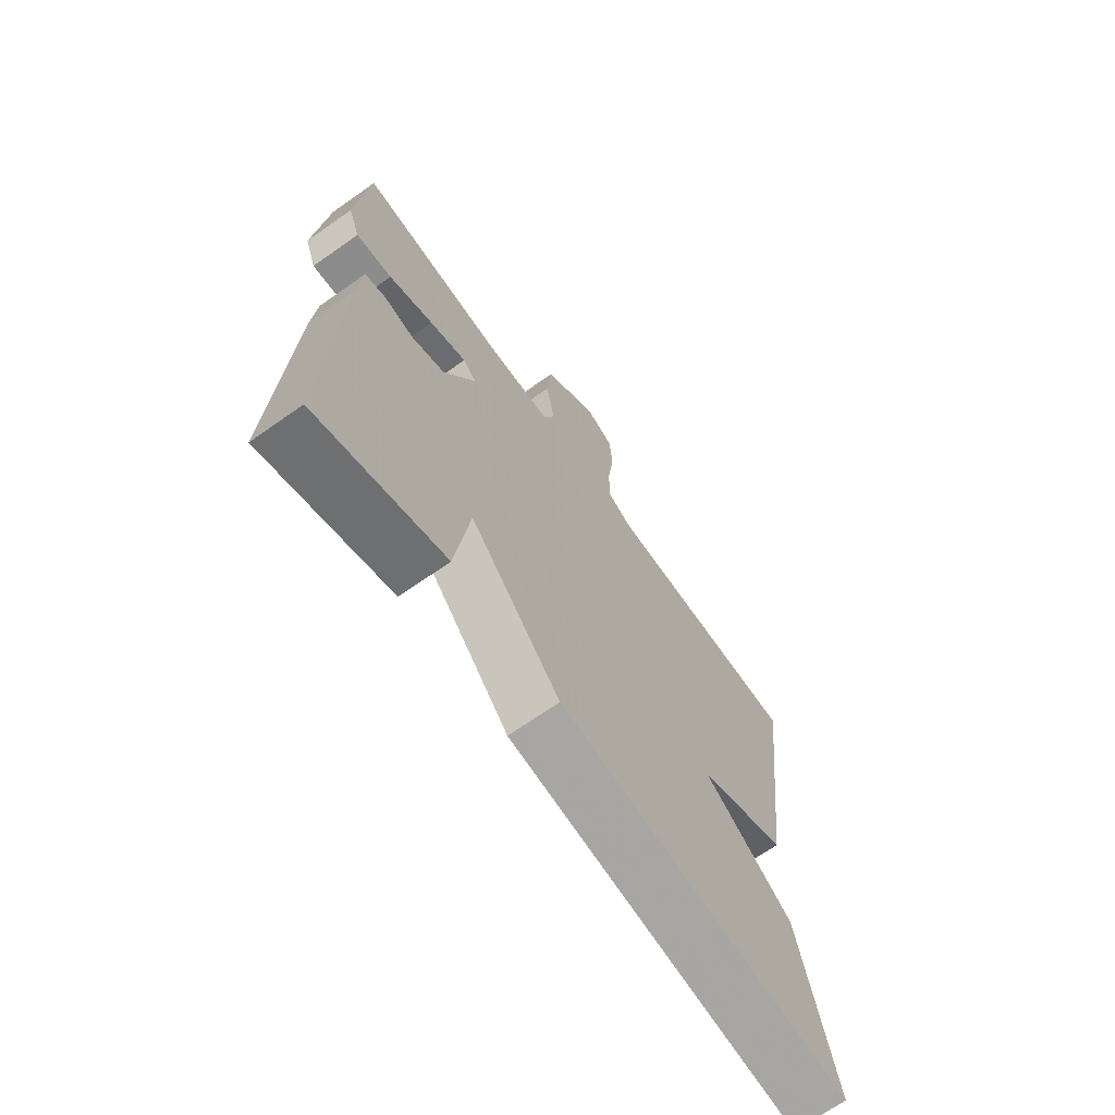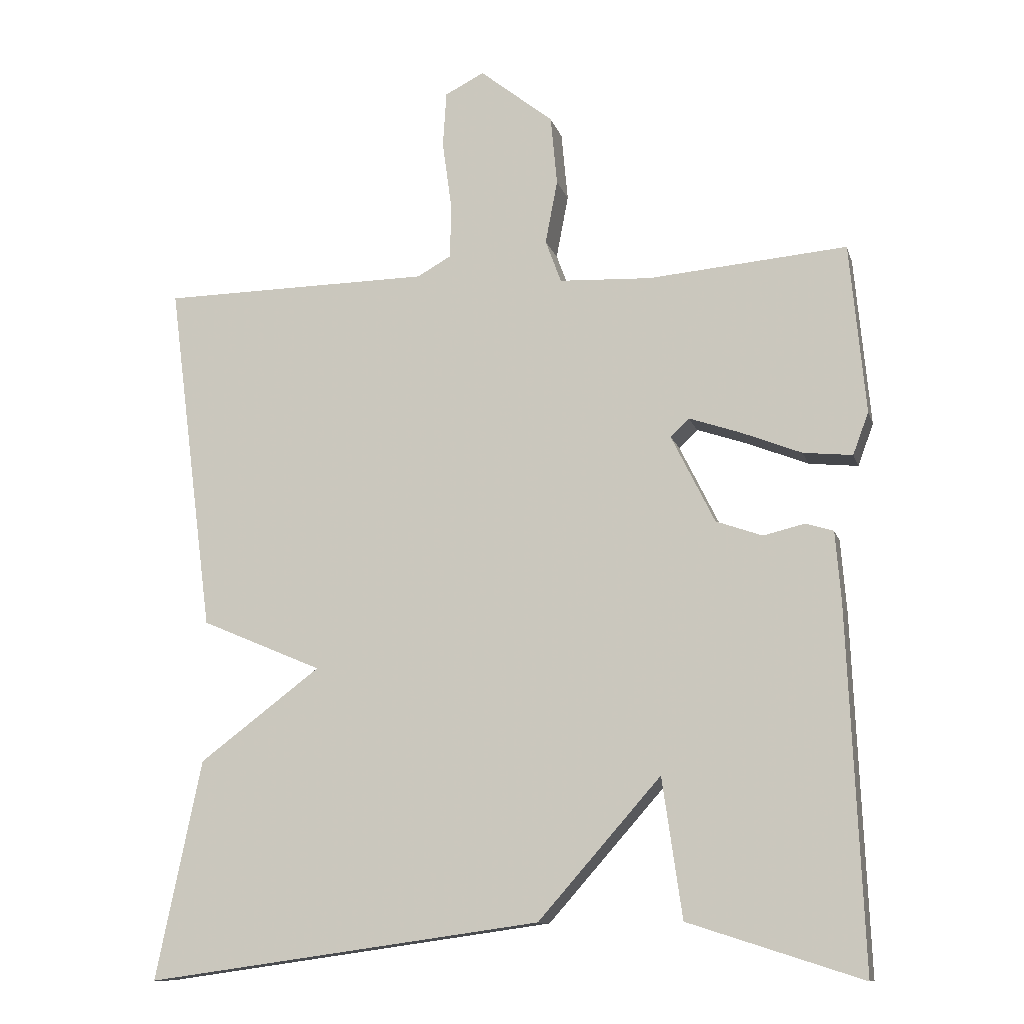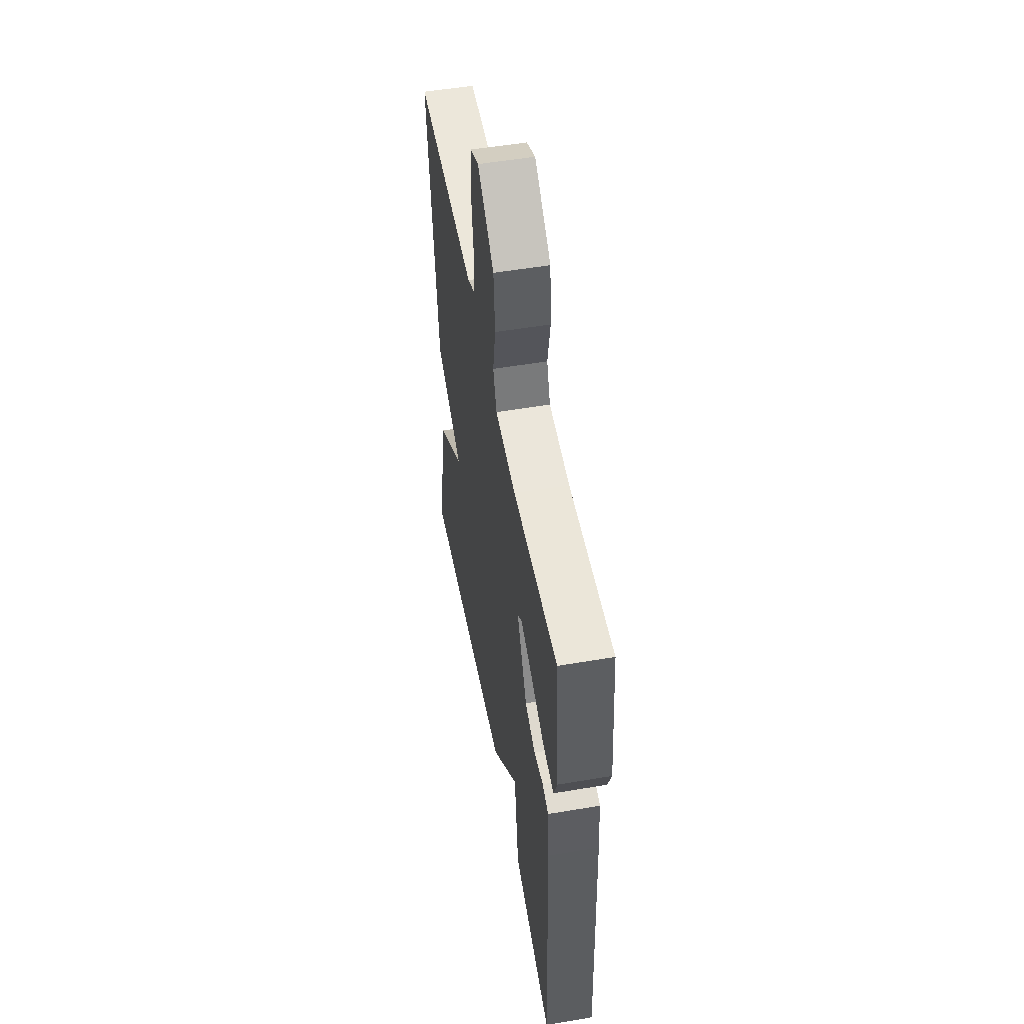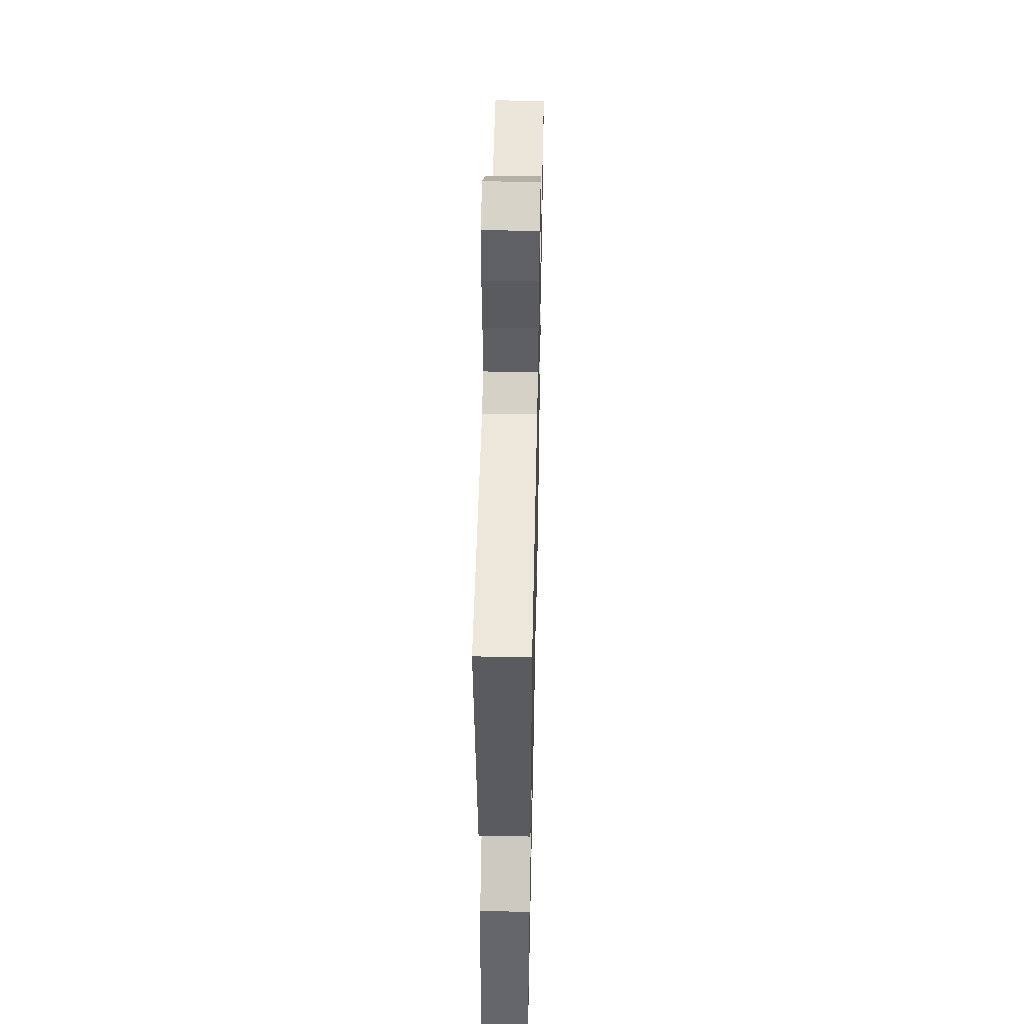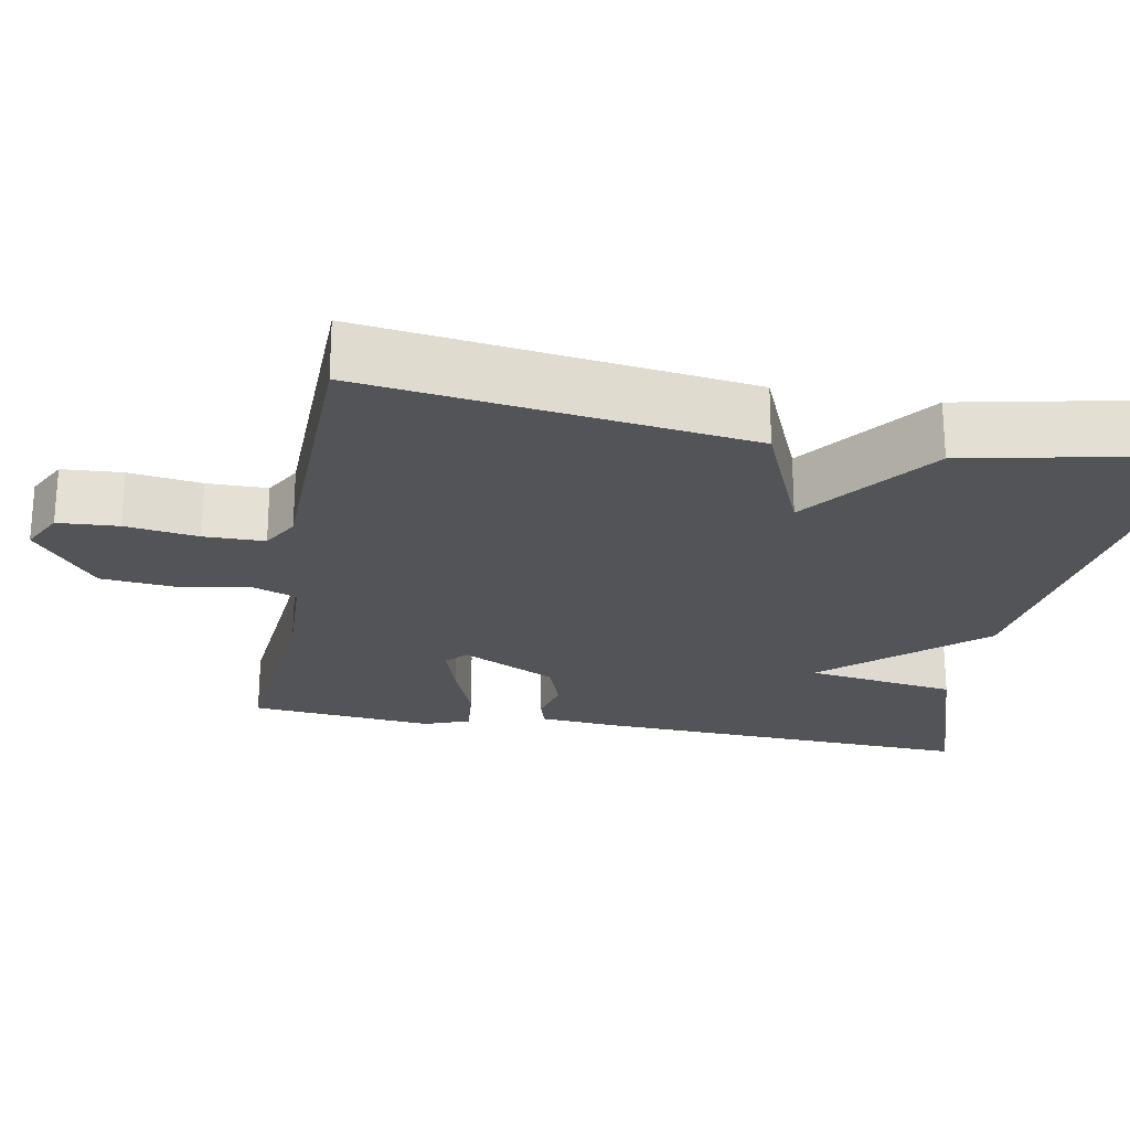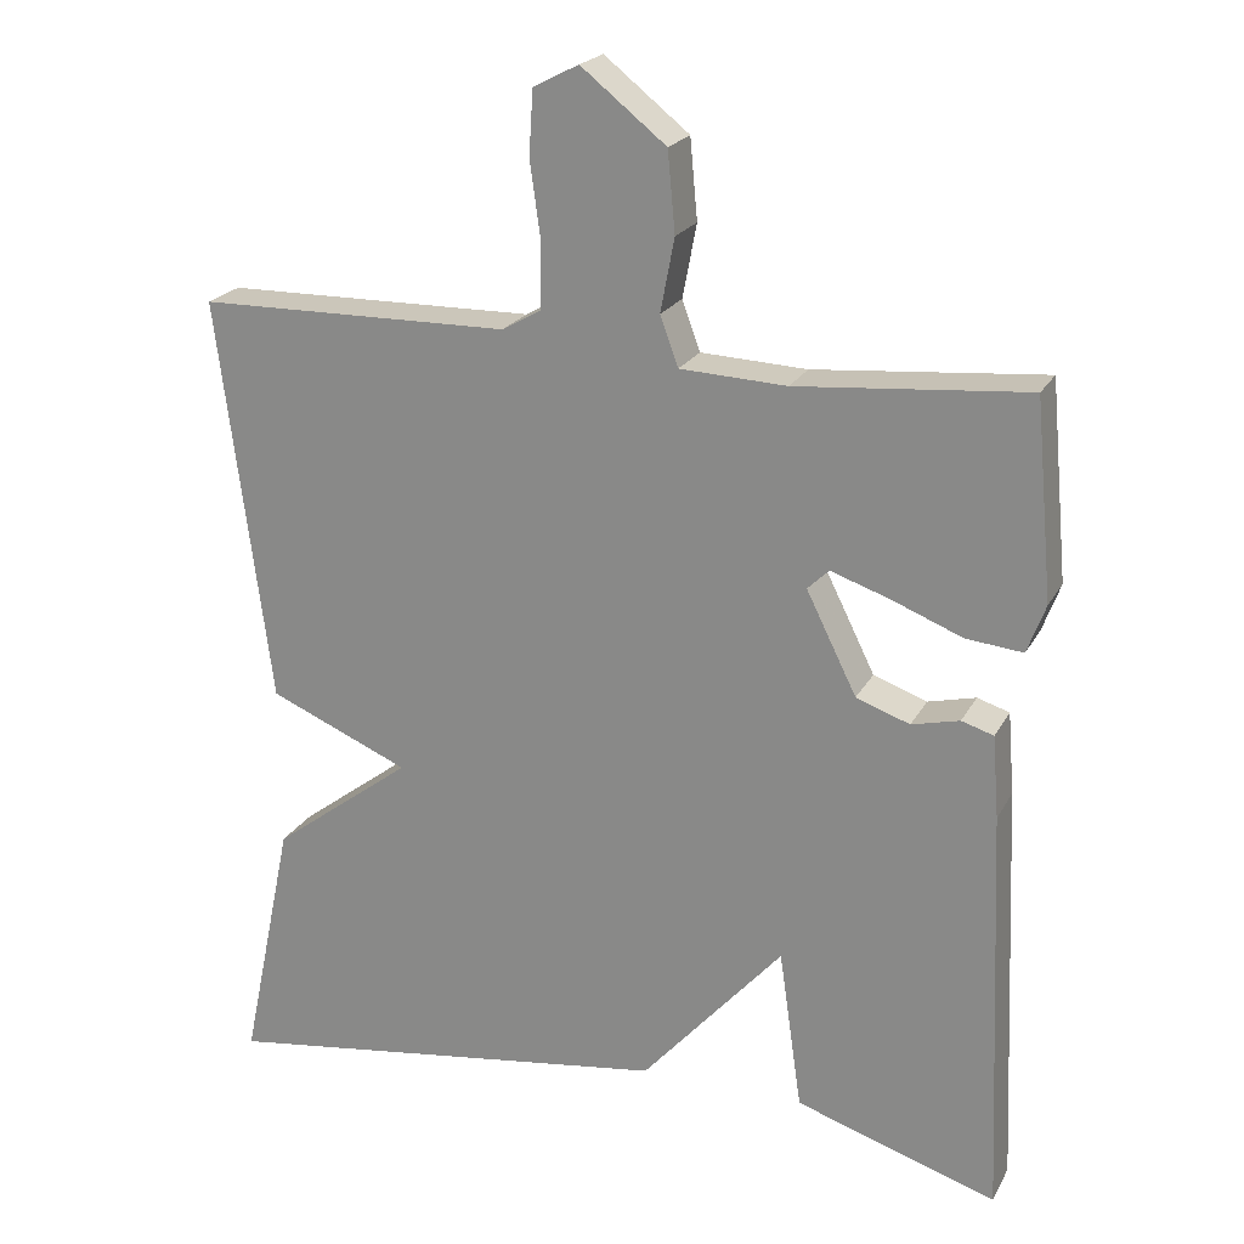
<metadata>
{"format":"obj","ext":"obj","renderer":"f3d","projection":"perspective","resolution":1024,"background":"white","views":[{"elev":-68.7,"azim":-54.8,"up":"+Z"},{"elev":-11.5,"azim":-165.8,"up":"+Z"},{"elev":52.9,"azim":-100.3,"up":"+Z"},{"elev":49.9,"azim":91.3,"up":"+Z"},{"elev":-23.6,"azim":79.5,"up":"+Y"},{"elev":21.6,"azim":-158.3,"up":"+Z"}]}
</metadata>
<code>
v 0.5 0.07 -0.5
v -0.056 0.07 -0.422
v -0.228 0.07 -0.227
v -0.256 0.07 -0.422
v -0.5 0.07 -0.5
v -0.479 0.07 -0.001
v -0.471 0.07 0.099
v -0.432 0.07 0.111
v -0.374 0.07 0.097
v -0.309 0.07 0.12
v -0.248 0.07 0.243
v -0.274 0.07 0.268
v -0.345 0.07 0.244
v -0.431 0.07 0.21
v -0.5 0.07 0.203
v -0.522 0.07 0.262
v -0.5 0.07 0.5
v -0.221 0.07 0.476
v -0.092 0.07 0.482
v -0.07 0.07 0.542
v -0.087 0.07 0.631
v -0.078 0.07 0.728
v 0.025 0.07 0.81
v 0.08 0.07 0.782
v 0.085 0.07 0.704
v 0.072 0.07 0.61
v 0.073 0.07 0.532
v 0.121 0.07 0.505
v 0.5 0.07 0.5
v 0.436 0.07 0.007
v 0.266 0.07 -0.065
v 0.436 0.07 -0.193
v 0.5 0 -0.5
v -0.056 0 -0.422
v -0.228 0 -0.227
v -0.256 0 -0.422
v -0.5 0 -0.5
v -0.479 0 -0.001
v -0.471 0 0.099
v -0.432 0 0.111
v -0.374 0 0.097
v -0.309 0 0.12
v -0.248 0 0.243
v -0.274 0 0.268
v -0.345 0 0.244
v -0.431 0 0.21
v -0.5 0 0.203
v -0.522 0 0.262
v -0.5 0 0.5
v -0.221 0 0.476
v -0.092 0 0.482
v -0.07 0 0.542
v -0.087 0 0.631
v -0.078 0 0.728
v 0.025 0 0.81
v 0.08 0 0.782
v 0.085 0 0.704
v 0.072 0 0.61
v 0.073 0 0.532
v 0.121 0 0.505
v 0.5 0 0.5
v 0.436 0 0.007
v 0.266 0 -0.065
v 0.436 0 -0.193
f 1 2 3
f 32 1 3
f 31 32 3
f 30 31 3
f 29 30 3
f 28 29 3
f 27 28 3
f 26 27 3
f 24 25 26
f 23 24 26
f 22 23 26
f 21 22 26
f 20 21 26
f 19 20 26 3
f 18 19 3
f 16 17 18
f 15 16 18
f 14 15 18
f 13 14 18
f 12 13 18
f 11 12 18
f 11 18 3 4
f 10 11 4 5
f 9 10 5 6
f 6 7 8 9
f 35 34 33
f 35 33 64
f 35 64 63
f 35 63 62
f 35 62 61
f 35 61 60
f 35 60 59
f 35 59 58
f 58 57 56
f 58 56 55
f 58 55 54
f 58 54 53
f 58 53 52
f 35 58 52 51
f 35 51 50
f 50 49 48
f 50 48 47
f 50 47 46
f 50 46 45
f 50 45 44
f 50 44 43
f 36 35 50 43
f 37 36 43 42
f 38 37 42 41
f 41 40 39 38
f 1 33 34 2
f 2 34 35 3
f 3 35 36 4
f 4 36 37 5
f 5 37 38 6
f 6 38 39 7
f 7 39 40 8
f 8 40 41 9
f 9 41 42 10
f 10 42 43 11
f 11 43 44 12
f 12 44 45 13
f 13 45 46 14
f 14 46 47 15
f 15 47 48 16
f 16 48 49 17
f 17 49 50 18
f 18 50 51 19
f 19 51 52 20
f 20 52 53 21
f 21 53 54 22
f 22 54 55 23
f 23 55 56 24
f 24 56 57 25
f 25 57 58 26
f 26 58 59 27
f 27 59 60 28
f 28 60 61 29
f 29 61 62 30
f 30 62 63 31
f 31 63 64 32
f 32 64 33 1

</code>
